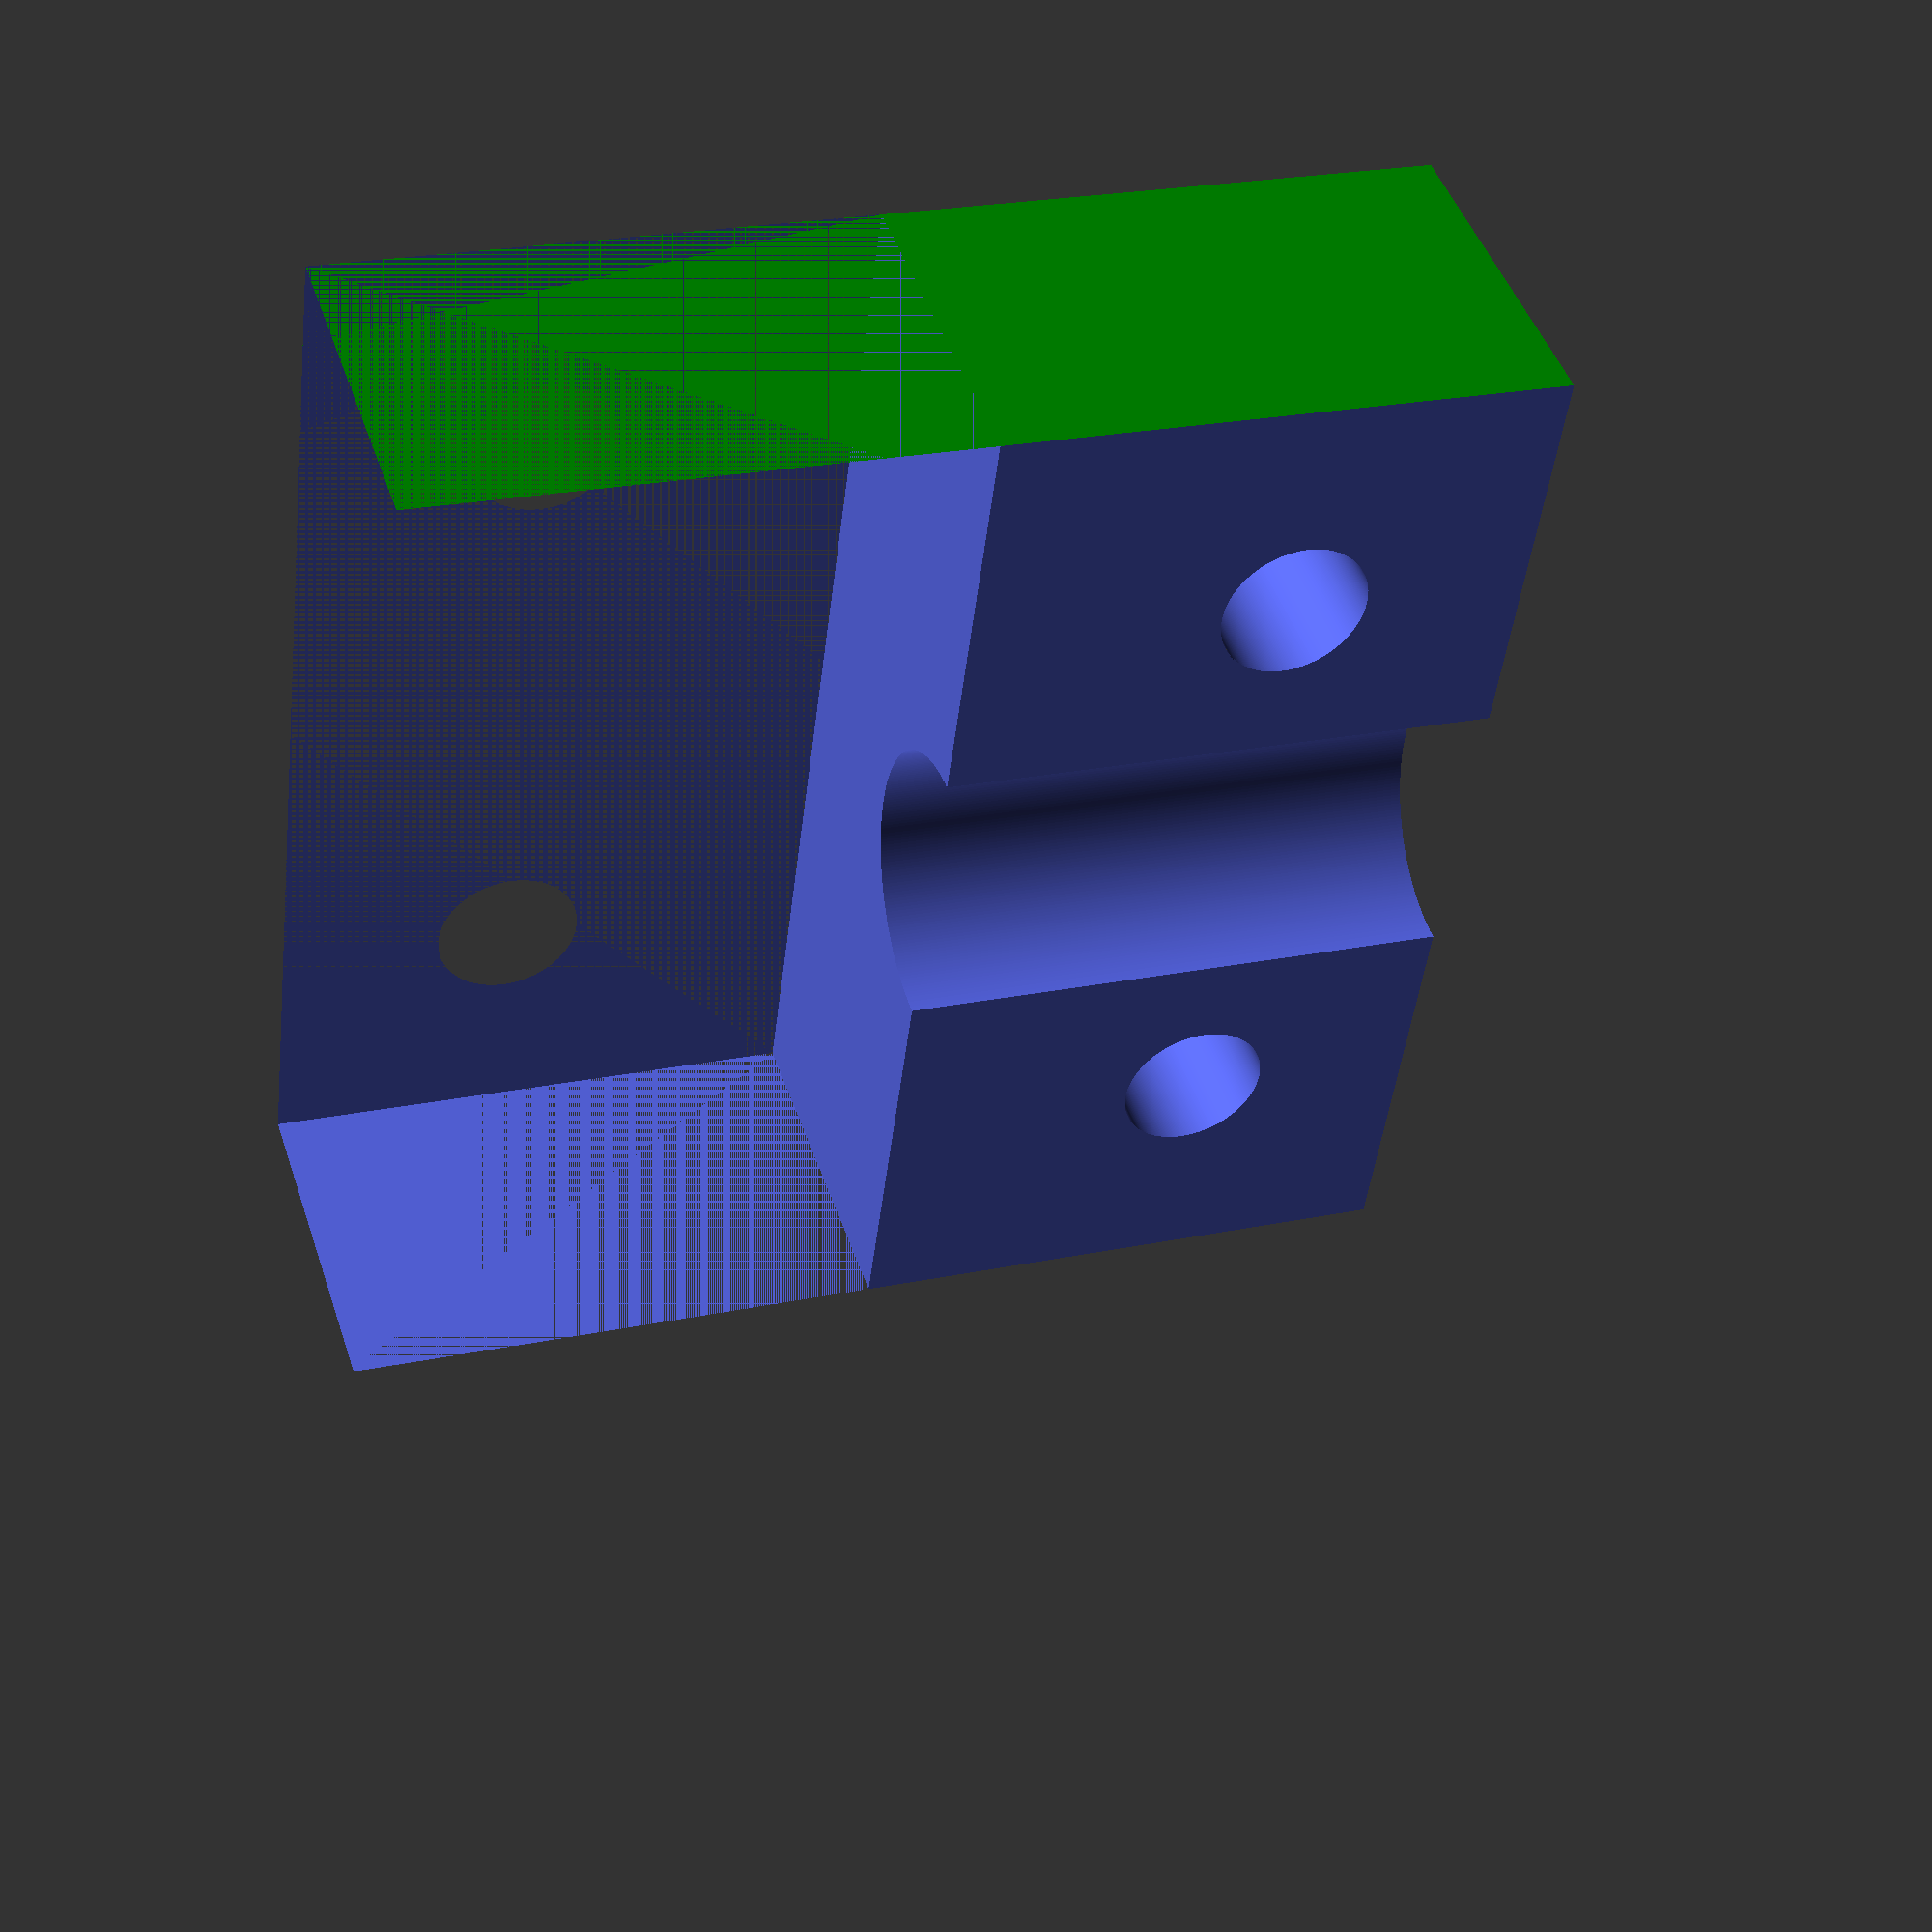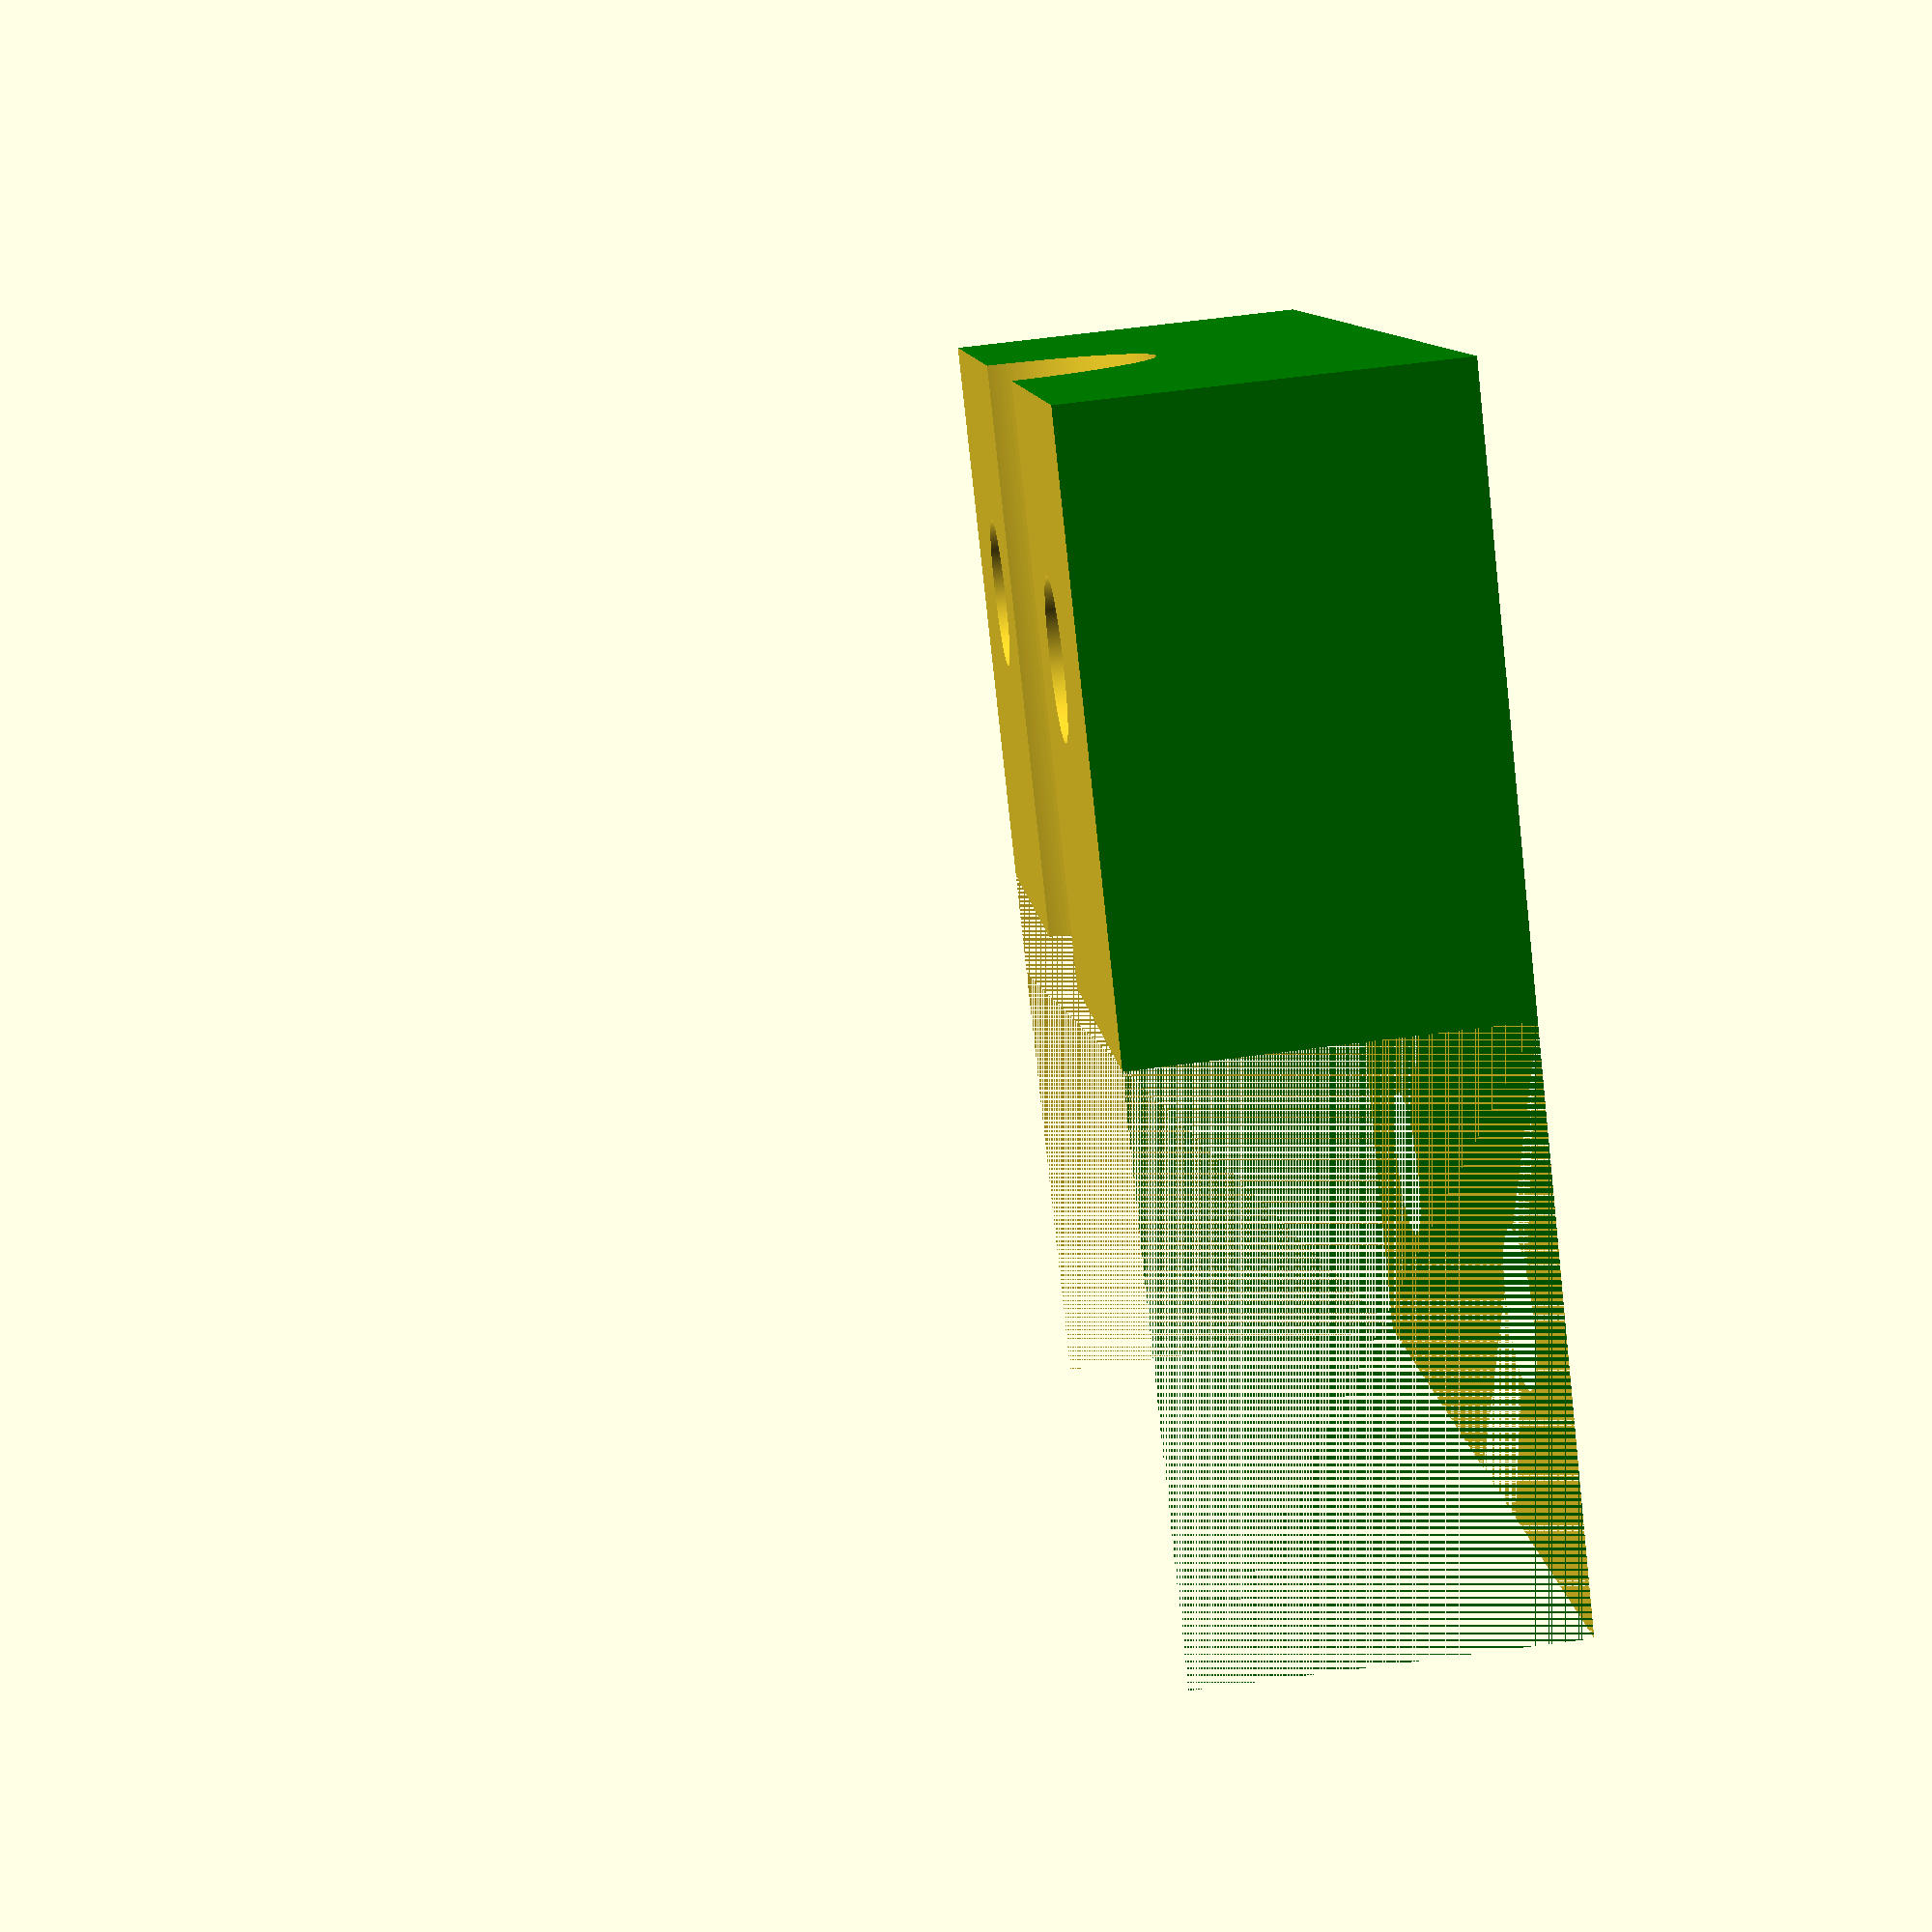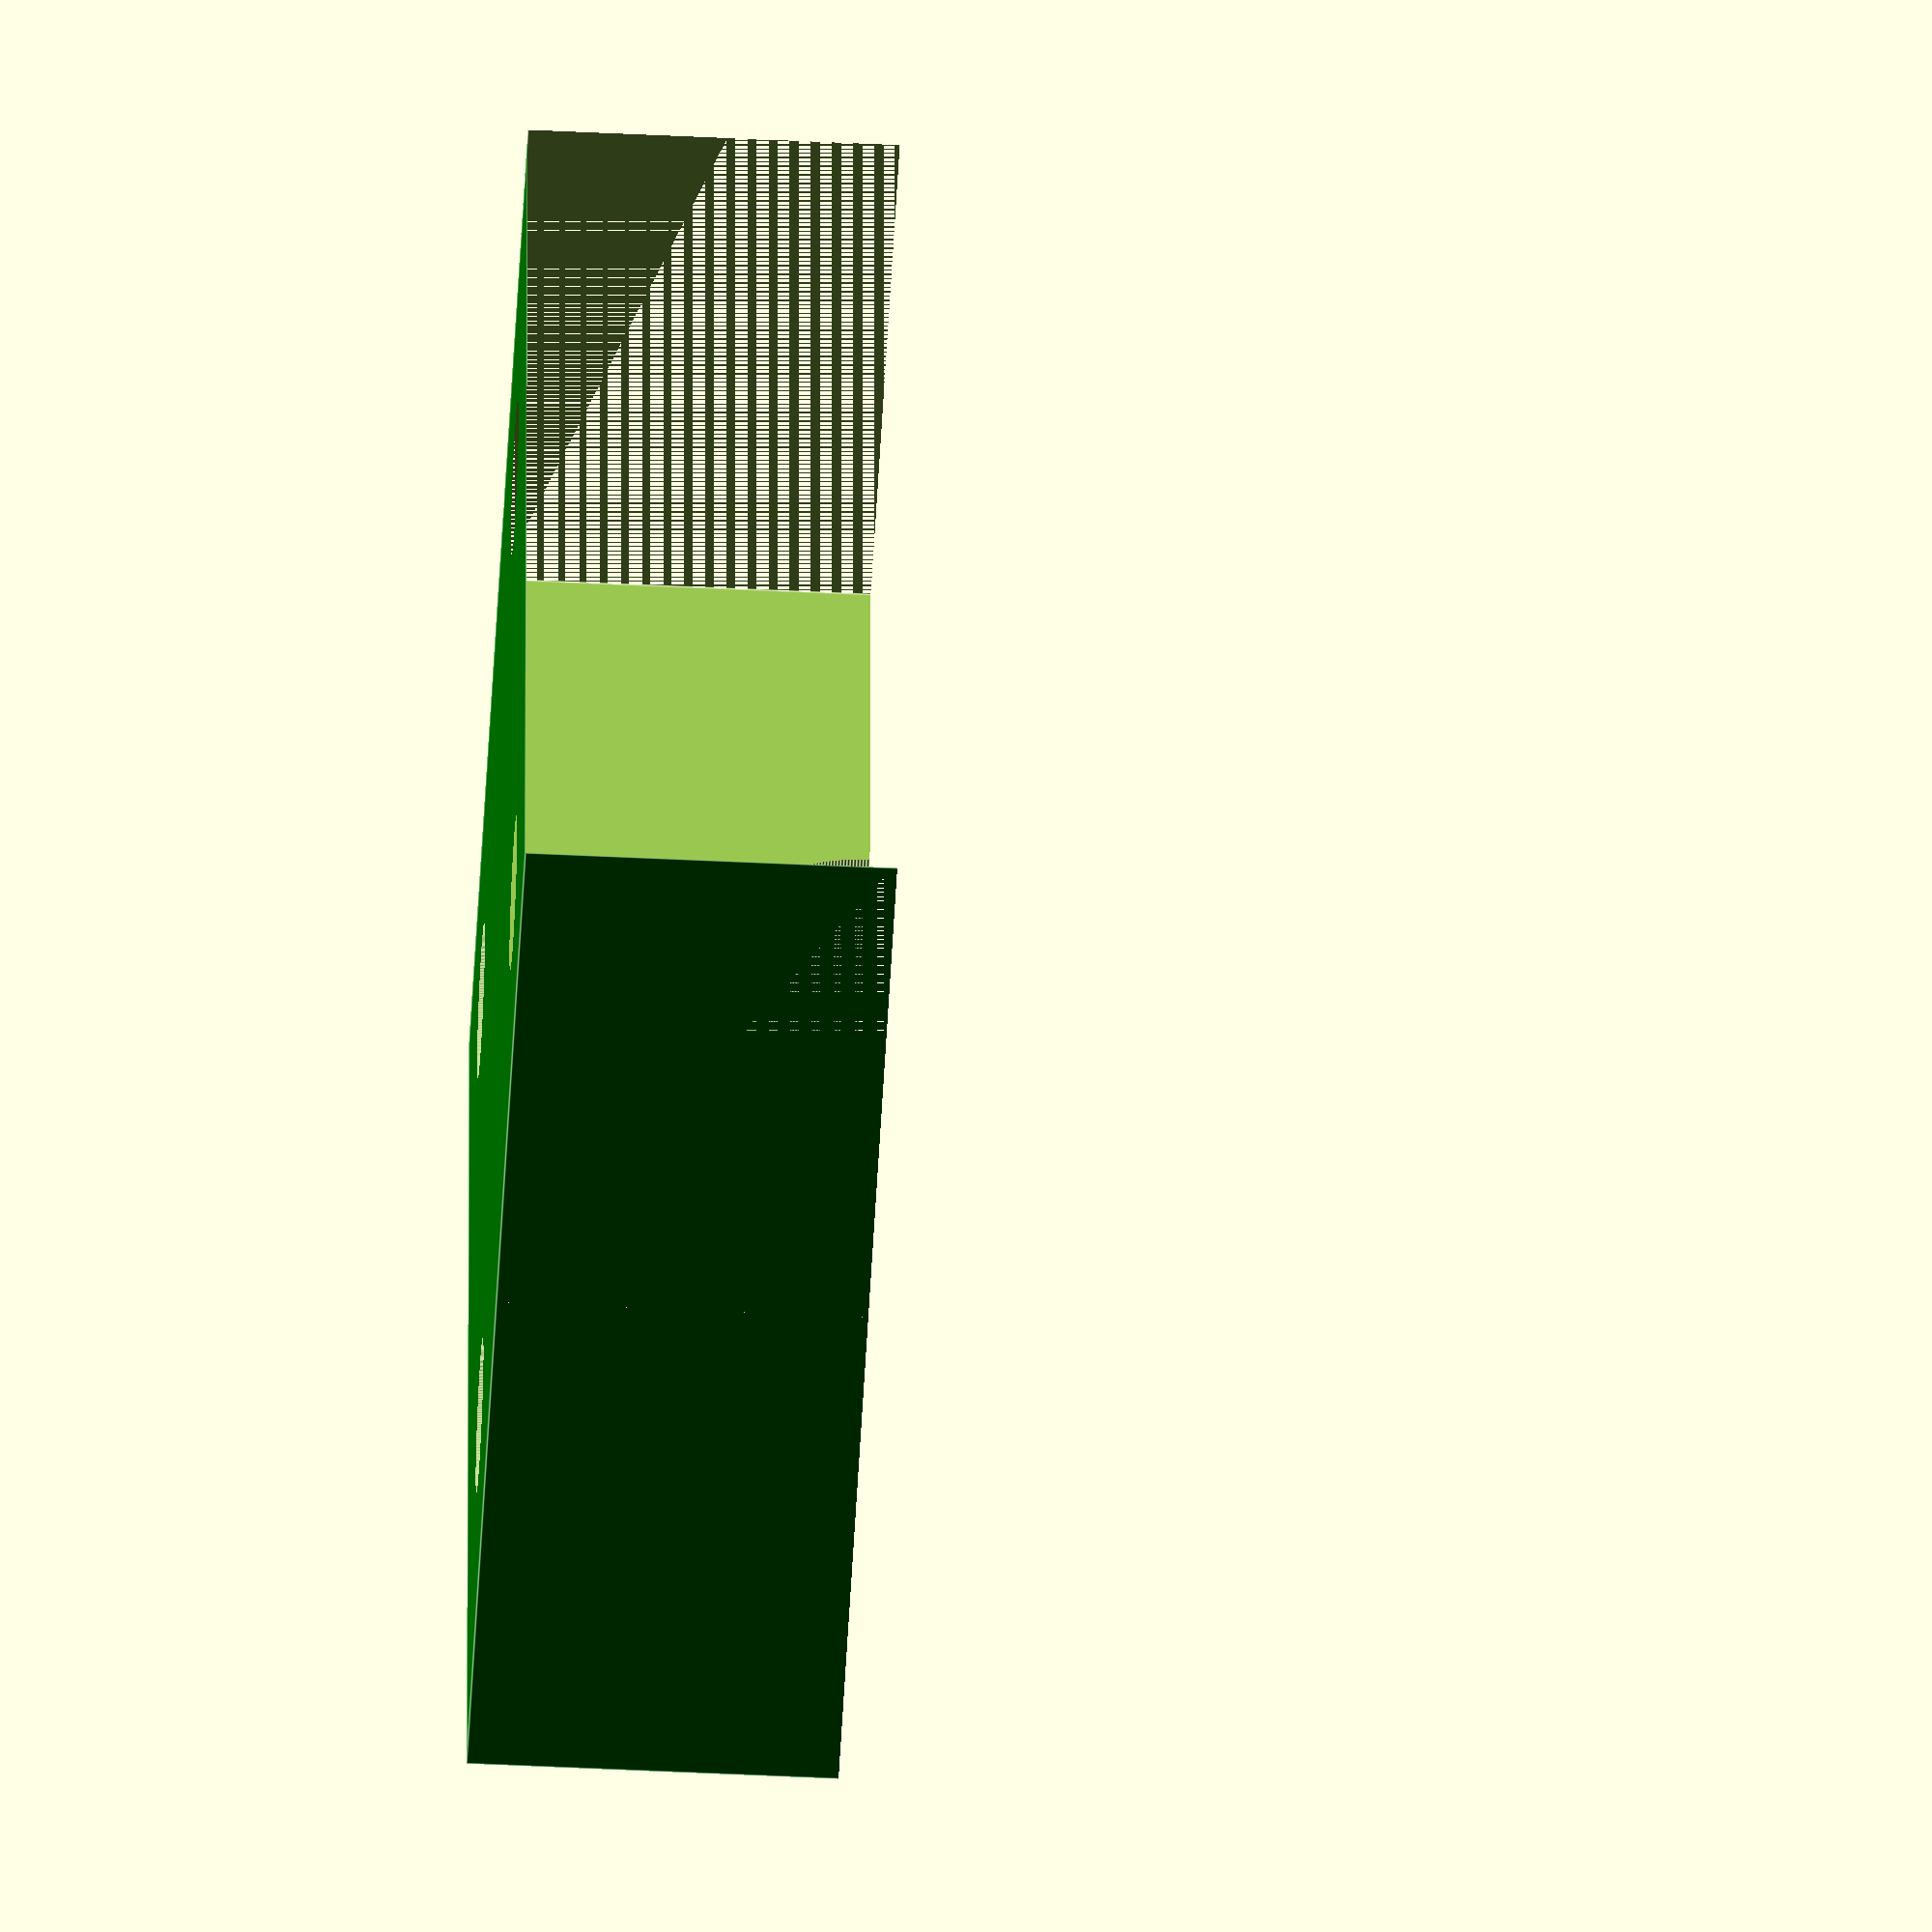
<openscad>
prism_side = 15.2;
prism_bias = 2;
resolution = 300;
side = 1;

difference()
{
    main_frame_height = prism_side+2*2;
    color("green")
    translate([0,0,5/2])
    cube([30,30,main_frame_height+5], center = true);

    translate([0,prism_side,0])
    cube([30,30,main_frame_height], center = true);
    // Screws
    for (x=[-1:4])    
    for (y=[0:3])
    translate([x*(prism_side+prism_bias)-(prism_side+prism_bias)/2,y*(prism_side+prism_bias)-(prism_side+prism_bias)/2,0])
    cylinder(d=4,h=130,$fn=resolution, center = true);
    // Laser hole
    rotate([90,0,0])
    cylinder(d=8,h=130,$fn=resolution, center = true);
    // Side cropper
    translate([0,0,100/2*side])
    cube([100,100,100], center = true);
}
</openscad>
<views>
elev=314.2 azim=277.2 roll=342.0 proj=p view=wireframe
elev=292.9 azim=122.8 roll=82.5 proj=p view=solid
elev=54.0 azim=267.6 roll=267.1 proj=o view=edges
</views>
